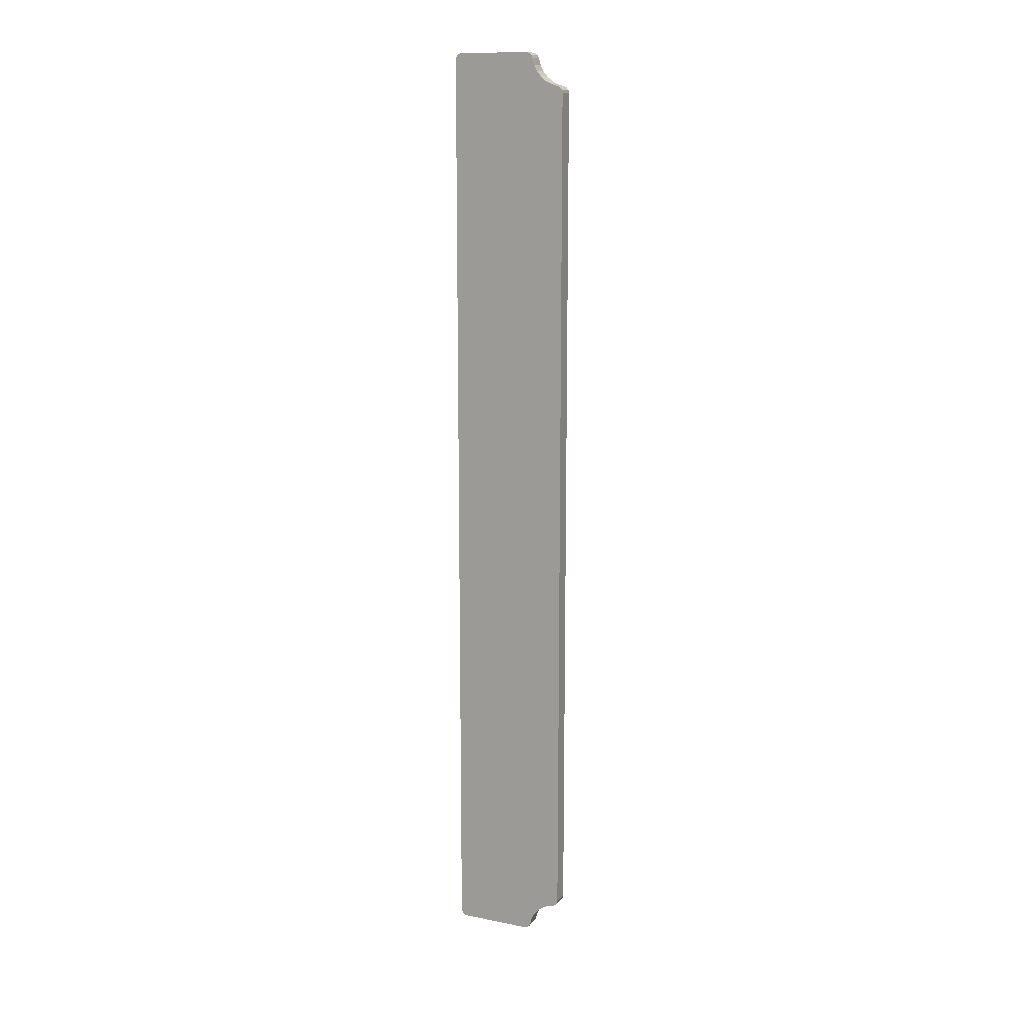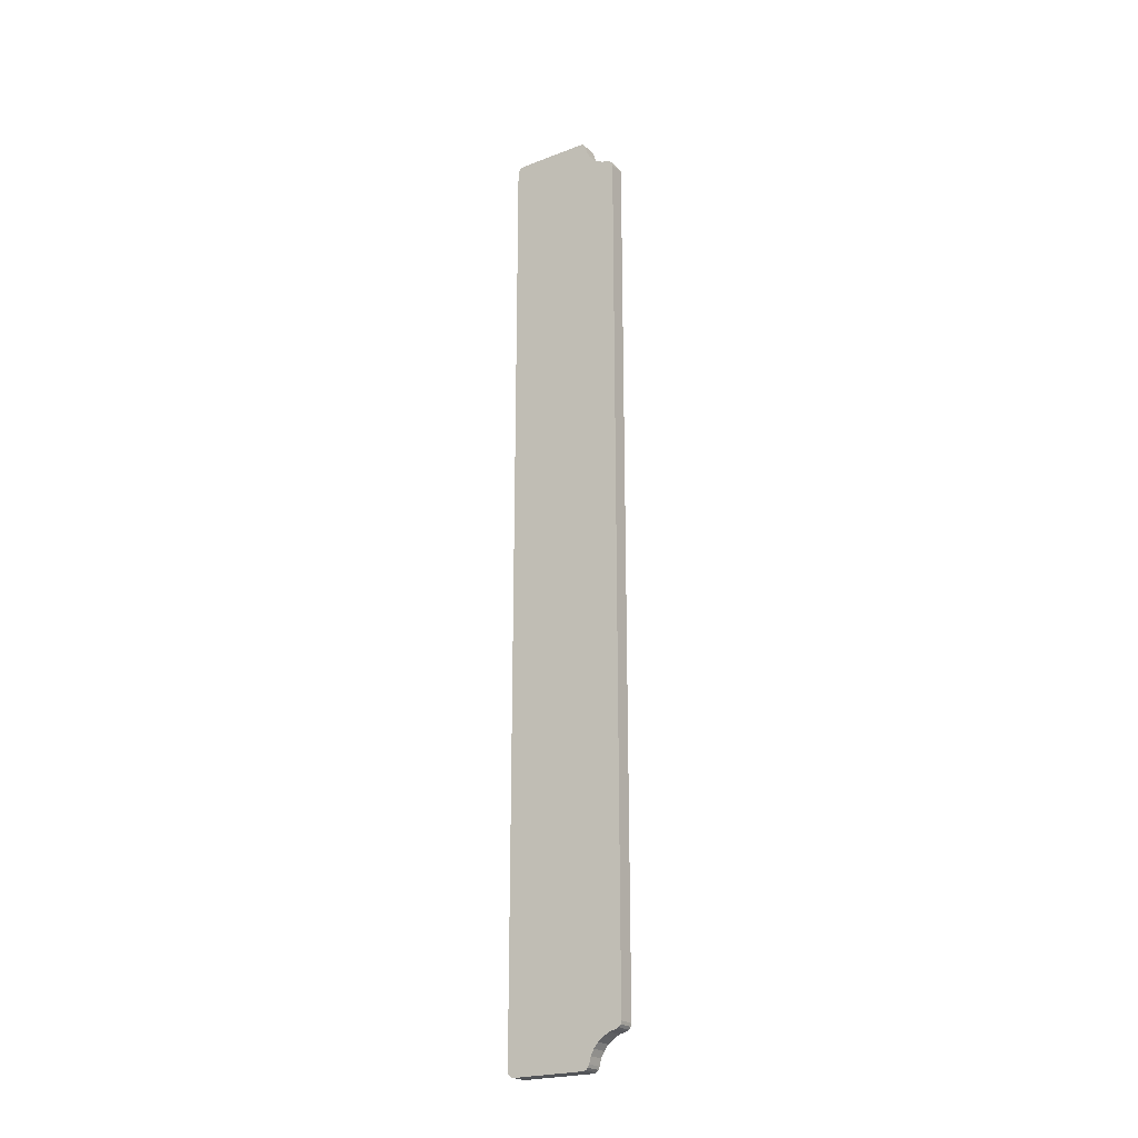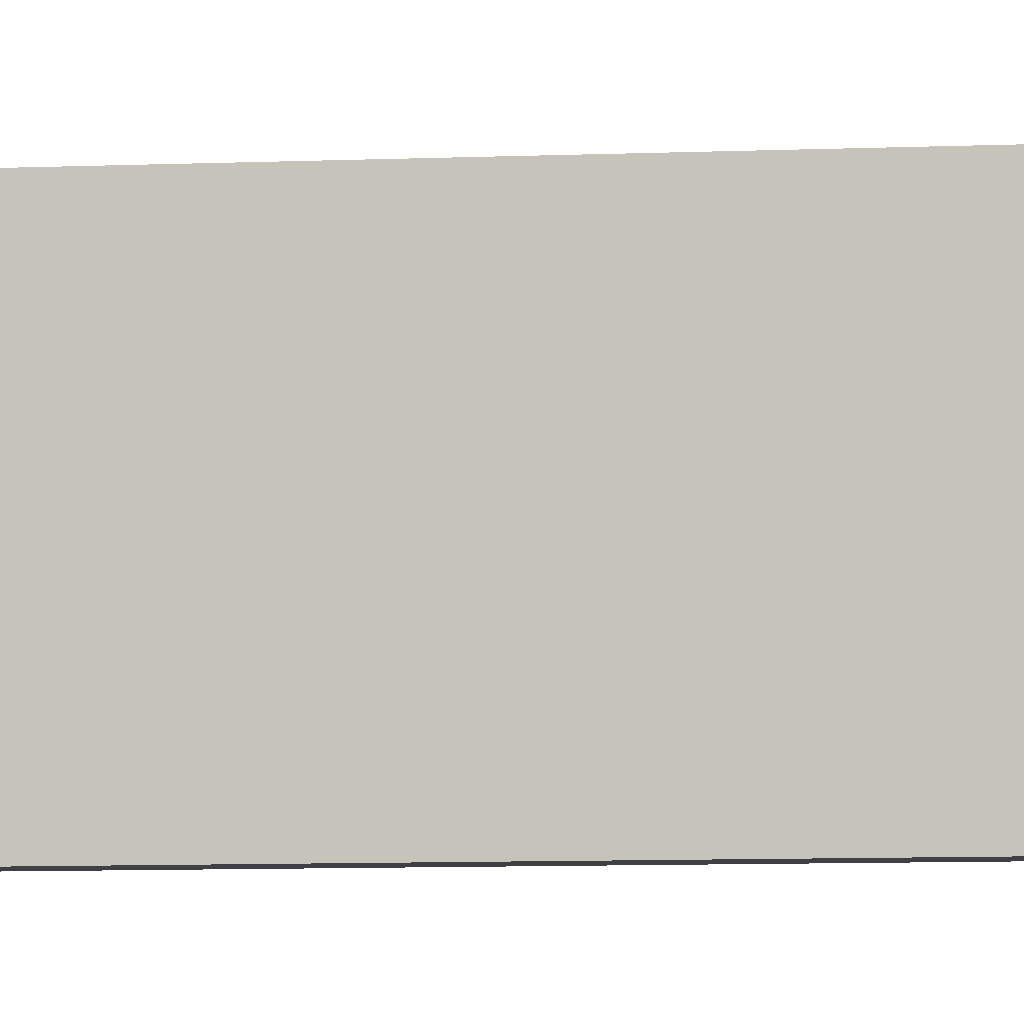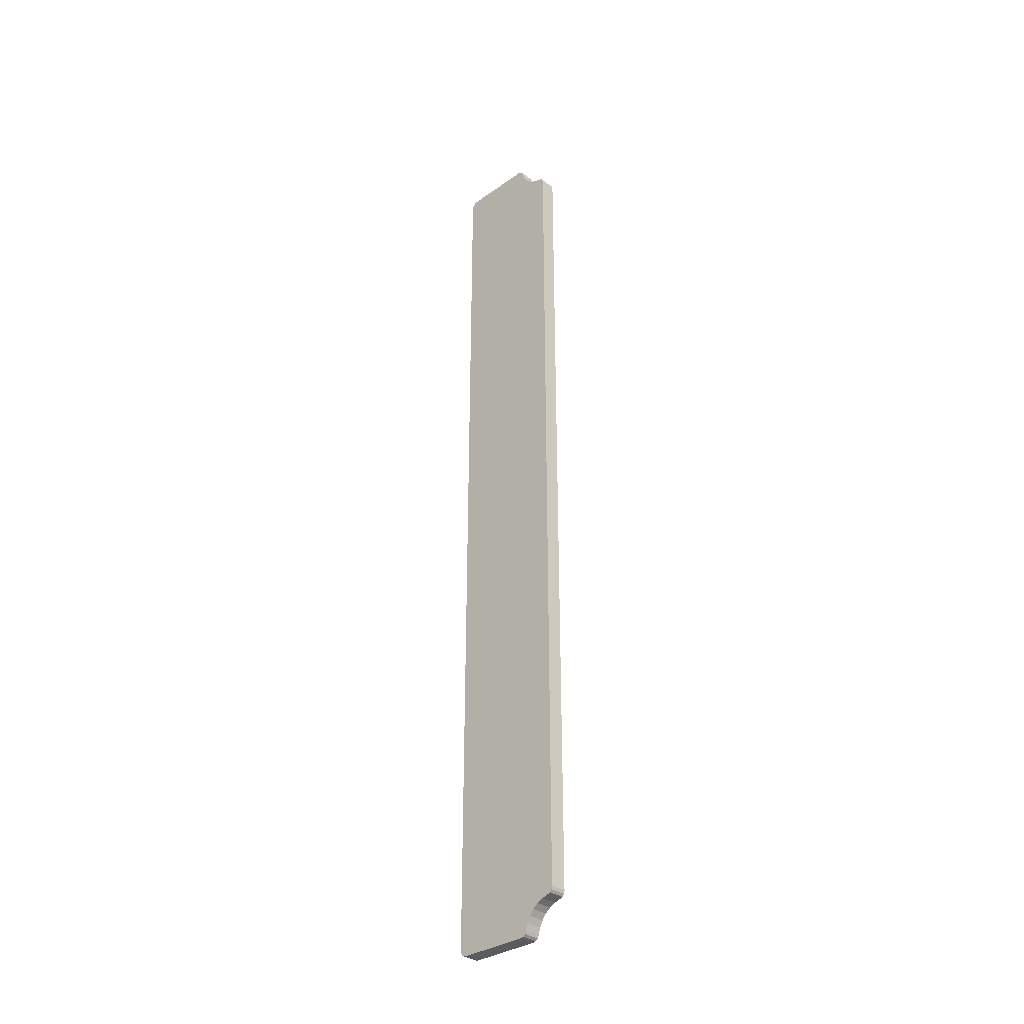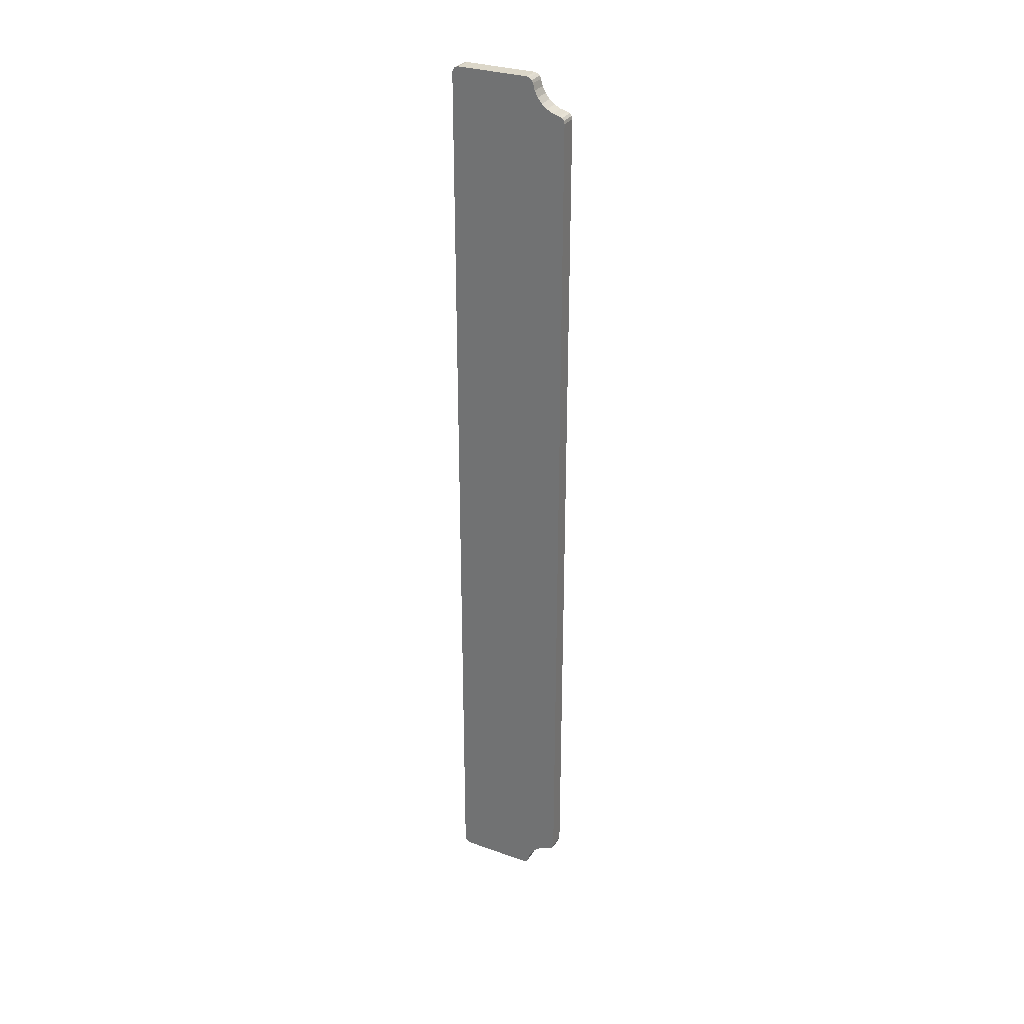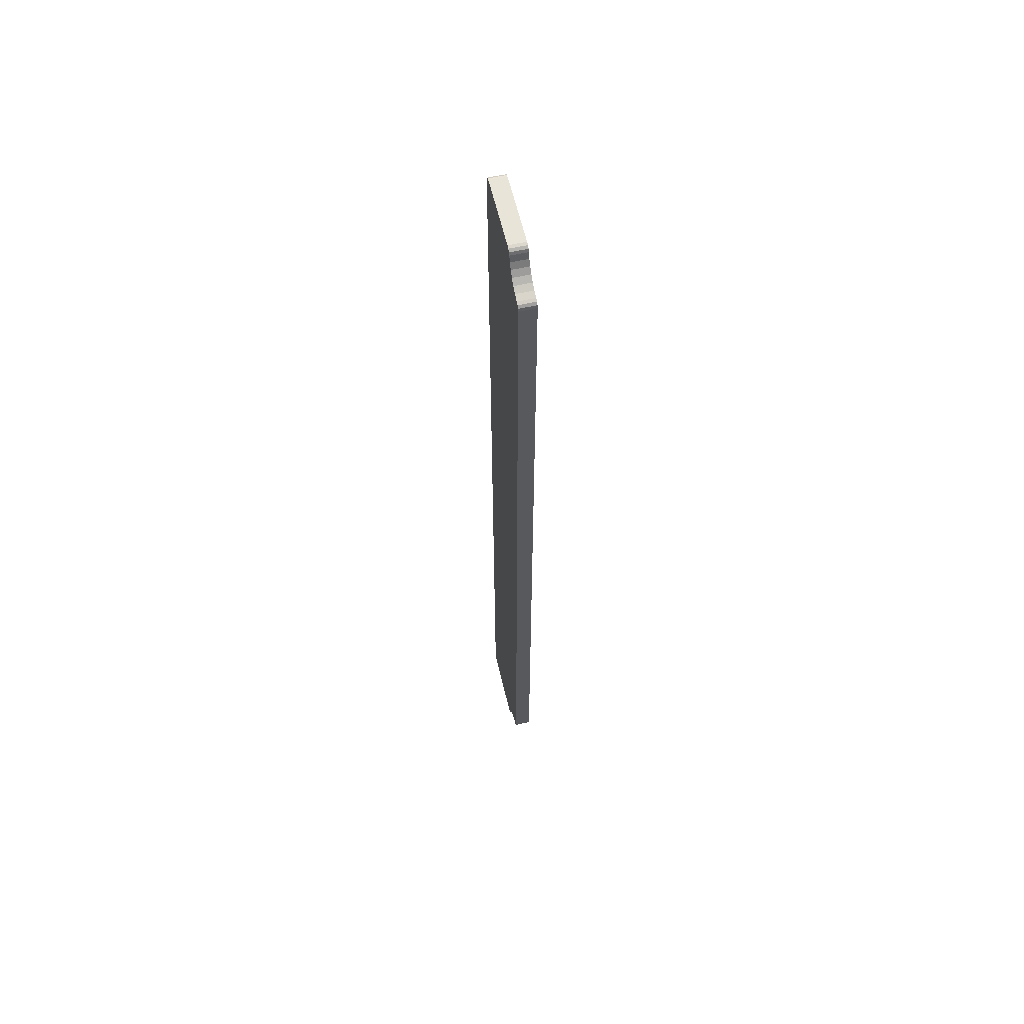
<metadata>
{"format":"obj","ext":"obj","renderer":"f3d","projection":"perspective","resolution":1024,"background":"white","views":[{"elev":13.1,"azim":114.3,"up":"+Y"},{"elev":-22.8,"azim":123.1,"up":"+Y"},{"elev":-4.6,"azim":-78.4,"up":"+Z"},{"elev":-32.9,"azim":134.2,"up":"+Y"},{"elev":30.3,"azim":117.2,"up":"+Y"},{"elev":59.9,"azim":166.9,"up":"+Y"}]}
</metadata>
<code>
o 2389898082720
v 2318 -164 702
v 2325 -164 702
v 2318 257 702
v 2318 257 702
v 2325 -164 702
v 2325 257 702
v 2318 260 699
v 2325 260 699
v 2318 260 666.7
v 2318 260 666.7
v 2325 260 699
v 2325 260 666.7
v 2325 245.2 651.5
v 2318 245.2 651.5
v 2325 246 654.5
v 2325 246 654.5
v 2318 245.2 651.5
v 2318 246 654.5
v 2325 246 654.5
v 2318 246 654.5
v 2325 247.4 657.2
v 2325 247.4 657.2
v 2318 246 654.5
v 2318 247.4 657.2
v 2325 247.4 657.2
v 2318 247.4 657.2
v 2325 249.4 659.6
v 2325 249.4 659.6
v 2318 247.4 657.2
v 2318 249.4 659.6
v 2325 249.4 659.6
v 2318 249.4 659.6
v 2325 251.8 661.6
v 2325 251.8 661.6
v 2318 249.4 659.6
v 2318 251.8 661.6
v 2325 251.8 661.6
v 2318 251.8 661.6
v 2325 254.5 663
v 2325 254.5 663
v 2318 251.8 661.6
v 2318 254.5 663
v 2325 254.5 663
v 2318 254.5 663
v 2325 257.5 663.8
v 2325 257.5 663.8
v 2318 254.5 663
v 2318 257.5 663.8
v 2325 -149.3 649
v 2318 -149.3 649
v 2325 242.3 649
v 2325 242.3 649
v 2318 -149.3 649
v 2318 242.3 649
v 2318 -152.2 651.5
v 2325 -152.2 651.5
v 2318 -153 654.5
v 2318 -153 654.5
v 2325 -152.2 651.5
v 2325 -153 654.5
v 2318 -153 654.5
v 2325 -153 654.5
v 2318 -154.4 657.2
v 2318 -154.4 657.2
v 2325 -153 654.5
v 2325 -154.4 657.2
v 2318 -154.4 657.2
v 2325 -154.4 657.2
v 2318 -156.4 659.6
v 2318 -156.4 659.6
v 2325 -154.4 657.2
v 2325 -156.4 659.6
v 2318 -156.4 659.6
v 2325 -156.4 659.6
v 2318 -158.8 661.6
v 2318 -158.8 661.6
v 2325 -156.4 659.6
v 2325 -158.8 661.6
v 2318 -158.8 661.6
v 2325 -158.8 661.6
v 2318 -161.5 663
v 2318 -161.5 663
v 2325 -158.8 661.6
v 2325 -161.5 663
v 2318 -161.5 663
v 2325 -161.5 663
v 2318 -164.5 663.8
v 2318 -164.5 663.8
v 2325 -161.5 663
v 2325 -164.5 663.8
v 2325 -167 666.7
v 2325 -167 699
v 2318 -167 666.7
v 2318 -167 666.7
v 2325 -167 699
v 2318 -167 699
v 2318 -167 699
v 2318 260 699
v 2318 -167 666.7
v 2318 -167 666.7
v 2318 260 699
v 2318 260 666.7
v 2318 -167 666.7
v 2318 260 666.7
v 2318 -161.5 663
v 2318 -161.5 663
v 2318 260 666.7
v 2318 254.5 663
v 2318 -161.5 663
v 2318 254.5 663
v 2318 -158.8 661.6
v 2318 -158.8 661.6
v 2318 254.5 663
v 2318 251.8 661.6
v 2318 -158.8 661.6
v 2318 251.8 661.6
v 2318 -156.4 659.6
v 2318 -156.4 659.6
v 2318 251.8 661.6
v 2318 249.4 659.6
v 2318 -156.4 659.6
v 2318 249.4 659.6
v 2318 -154.4 657.2
v 2318 -154.4 657.2
v 2318 249.4 659.6
v 2318 247.4 657.2
v 2318 -154.4 657.2
v 2318 247.4 657.2
v 2318 -153 654.5
v 2318 -153 654.5
v 2318 247.4 657.2
v 2318 246 654.5
v 2318 -153 654.5
v 2318 246 654.5
v 2318 -152.2 651.5
v 2318 -152.2 651.5
v 2318 246 654.5
v 2318 -149.3 649
v 2318 -152.2 651.5
v 2318 -149.3 649
v 2318 -151.7 650.2
v 2318 -151.7 650.2
v 2318 -149.3 649
v 2318 -150.6 649.3
v 2318 260 699
v 2318 -167 699
v 2318 -164 702
v 2318 -164 702
v 2318 -167 699
v 2318 -166.8 700.1
v 2318 -164 702
v 2318 -166.8 700.1
v 2318 -166.1 701.1
v 2318 -166.1 701.1
v 2318 -165.1 701.8
v 2318 -164 702
v 2318 -164 702
v 2318 257 702
v 2318 260 699
v 2318 260 699
v 2318 257 702
v 2318 259.8 700.1
v 2318 259.8 700.1
v 2318 257 702
v 2318 259.1 701.1
v 2318 259.1 701.1
v 2318 257 702
v 2318 258.1 701.8
v 2318 260 666.7
v 2318 259.7 665.4
v 2318 254.5 663
v 2318 254.5 663
v 2318 259.7 665.4
v 2318 257.5 663.8
v 2318 257.5 663.8
v 2318 259.7 665.4
v 2318 258.8 664.3
v 2318 246 654.5
v 2318 245.2 651.5
v 2318 -149.3 649
v 2318 -149.3 649
v 2318 245.2 651.5
v 2318 242.3 649
v 2318 242.3 649
v 2318 245.2 651.5
v 2318 244.7 650.2
v 2318 242.3 649
v 2318 244.7 650.2
v 2318 243.6 649.3
v 2318 -167 666.7
v 2318 -161.5 663
v 2318 -166.7 665.4
v 2318 -166.7 665.4
v 2318 -161.5 663
v 2318 -164.5 663.8
v 2318 -166.7 665.4
v 2318 -164.5 663.8
v 2318 -165.8 664.3
v 2325 -164 702
v 2325 260 699
v 2325 257 702
v 2325 257 702
v 2325 260 699
v 2325 259.8 700.1
v 2325 257 702
v 2325 259.8 700.1
v 2325 259.1 701.1
v 2325 -165.1 701.8
v 2325 -166.1 701.1
v 2325 -164 702
v 2325 -164 702
v 2325 -166.1 701.1
v 2325 -166.8 700.1
v 2325 -164 702
v 2325 -166.8 700.1
v 2325 -167 699
v 2325 -164 702
v 2325 -167 699
v 2325 260 699
v 2325 260 699
v 2325 -167 699
v 2325 -167 666.7
v 2325 260 699
v 2325 -167 666.7
v 2325 260 666.7
v 2325 260 666.7
v 2325 -167 666.7
v 2325 -161.5 663
v 2325 260 666.7
v 2325 -161.5 663
v 2325 254.5 663
v 2325 254.5 663
v 2325 -161.5 663
v 2325 -158.8 661.6
v 2325 254.5 663
v 2325 -158.8 661.6
v 2325 251.8 661.6
v 2325 251.8 661.6
v 2325 -158.8 661.6
v 2325 -156.4 659.6
v 2325 251.8 661.6
v 2325 -156.4 659.6
v 2325 249.4 659.6
v 2325 249.4 659.6
v 2325 -156.4 659.6
v 2325 -154.4 657.2
v 2325 249.4 659.6
v 2325 -154.4 657.2
v 2325 247.4 657.2
v 2325 247.4 657.2
v 2325 -154.4 657.2
v 2325 -153 654.5
v 2325 247.4 657.2
v 2325 -153 654.5
v 2325 246 654.5
v 2325 246 654.5
v 2325 -153 654.5
v 2325 -152.2 651.5
v 2325 246 654.5
v 2325 -152.2 651.5
v 2325 -149.3 649
v 2325 -149.3 649
v 2325 -152.2 651.5
v 2325 -151.7 650.2
v 2325 -149.3 649
v 2325 -151.7 650.2
v 2325 -150.6 649.3
v 2325 -167 666.7
v 2325 -166.7 665.4
v 2325 -161.5 663
v 2325 -161.5 663
v 2325 -166.7 665.4
v 2325 -164.5 663.8
v 2325 -164.5 663.8
v 2325 -166.7 665.4
v 2325 -165.8 664.3
v 2325 246 654.5
v 2325 -149.3 649
v 2325 245.2 651.5
v 2325 245.2 651.5
v 2325 -149.3 649
v 2325 242.3 649
v 2325 245.2 651.5
v 2325 242.3 649
v 2325 244.7 650.2
v 2325 244.7 650.2
v 2325 242.3 649
v 2325 243.6 649.3
v 2325 260 666.7
v 2325 254.5 663
v 2325 259.7 665.4
v 2325 259.7 665.4
v 2325 254.5 663
v 2325 257.5 663.8
v 2325 259.7 665.4
v 2325 257.5 663.8
v 2325 258.8 664.3
v 2325 259.1 701.1
v 2325 258.1 701.8
v 2325 257 702
v 2325 -164 702
v 2318 -164 702
v 2325 -165.1 701.8
v 2325 -165.1 701.8
v 2318 -164 702
v 2318 -165.1 701.8
v 2325 -165.1 701.8
v 2318 -165.1 701.8
v 2318 -166.1 701.1
v 2325 -165.1 701.8
v 2318 -166.1 701.1
v 2325 -166.1 701.1
v 2325 -166.1 701.1
v 2318 -166.1 701.1
v 2318 -166.8 700.1
v 2325 -166.1 701.1
v 2318 -166.8 700.1
v 2325 -166.8 700.1
v 2325 -166.8 700.1
v 2318 -166.8 700.1
v 2325 -167 699
v 2325 -167 699
v 2318 -166.8 700.1
v 2318 -167 699
v 2325 -167 666.7
v 2318 -167 666.7
v 2325 -166.7 665.4
v 2325 -166.7 665.4
v 2318 -167 666.7
v 2318 -166.7 665.4
v 2325 -166.7 665.4
v 2318 -166.7 665.4
v 2325 -165.8 664.3
v 2325 -165.8 664.3
v 2318 -166.7 665.4
v 2318 -165.8 664.3
v 2325 -165.8 664.3
v 2318 -165.8 664.3
v 2325 -164.5 663.8
v 2325 -164.5 663.8
v 2318 -165.8 664.3
v 2318 -164.5 663.8
v 2325 -152.2 651.5
v 2318 -152.2 651.5
v 2325 -151.7 650.2
v 2325 -151.7 650.2
v 2318 -152.2 651.5
v 2318 -151.7 650.2
v 2325 -151.7 650.2
v 2318 -151.7 650.2
v 2325 -150.6 649.3
v 2325 -150.6 649.3
v 2318 -151.7 650.2
v 2318 -150.6 649.3
v 2325 -150.6 649.3
v 2318 -150.6 649.3
v 2325 -149.3 649
v 2325 -149.3 649
v 2318 -150.6 649.3
v 2318 -149.3 649
v 2325 260 699
v 2318 260 699
v 2325 259.8 700.1
v 2325 259.8 700.1
v 2318 260 699
v 2318 259.8 700.1
v 2325 259.8 700.1
v 2318 259.8 700.1
v 2318 259.1 701.1
v 2325 259.8 700.1
v 2318 259.1 701.1
v 2325 259.1 701.1
v 2325 259.1 701.1
v 2318 259.1 701.1
v 2318 258.1 701.8
v 2325 259.1 701.1
v 2318 258.1 701.8
v 2325 258.1 701.8
v 2325 258.1 701.8
v 2318 258.1 701.8
v 2325 257 702
v 2325 257 702
v 2318 258.1 701.8
v 2318 257 702
v 2325 257.5 663.8
v 2318 257.5 663.8
v 2325 258.8 664.3
v 2325 258.8 664.3
v 2318 257.5 663.8
v 2318 258.8 664.3
v 2325 258.8 664.3
v 2318 258.8 664.3
v 2325 259.7 665.4
v 2325 259.7 665.4
v 2318 258.8 664.3
v 2318 259.7 665.4
v 2325 259.7 665.4
v 2318 259.7 665.4
v 2325 260 666.7
v 2325 260 666.7
v 2318 259.7 665.4
v 2318 260 666.7
v 2325 242.3 649
v 2318 242.3 649
v 2325 243.6 649.3
v 2325 243.6 649.3
v 2318 242.3 649
v 2318 243.6 649.3
v 2325 243.6 649.3
v 2318 243.6 649.3
v 2325 244.7 650.2
v 2325 244.7 650.2
v 2318 243.6 649.3
v 2318 244.7 650.2
v 2325 244.7 650.2
v 2318 244.7 650.2
v 2325 245.2 651.5
v 2325 245.2 651.5
v 2318 244.7 650.2
v 2318 245.2 651.5
f 1 2 3
f 4 5 6
f 7 8 9
f 10 11 12
f 13 14 15
f 16 17 18
f 19 20 21
f 22 23 24
f 25 26 27
f 28 29 30
f 31 32 33
f 34 35 36
f 37 38 39
f 40 41 42
f 43 44 45
f 46 47 48
f 49 50 51
f 52 53 54
f 55 56 57
f 58 59 60
f 61 62 63
f 64 65 66
f 67 68 69
f 70 71 72
f 73 74 75
f 76 77 78
f 79 80 81
f 82 83 84
f 85 86 87
f 88 89 90
f 91 92 93
f 94 95 96
f 97 98 99
f 100 101 102
f 103 104 105
f 106 107 108
f 109 110 111
f 112 113 114
f 115 116 117
f 118 119 120
f 121 122 123
f 124 125 126
f 127 128 129
f 130 131 132
f 133 134 135
f 136 137 138
f 139 140 141
f 142 143 144
f 145 146 147
f 148 149 150
f 151 152 153
f 154 155 156
f 157 158 159
f 160 161 162
f 163 164 165
f 166 167 168
f 169 170 171
f 172 173 174
f 175 176 177
f 178 179 180
f 181 182 183
f 184 185 186
f 187 188 189
f 190 191 192
f 193 194 195
f 196 197 198
f 199 200 201
f 202 203 204
f 205 206 207
f 208 209 210
f 211 212 213
f 214 215 216
f 217 218 219
f 220 221 222
f 223 224 225
f 226 227 228
f 229 230 231
f 232 233 234
f 235 236 237
f 238 239 240
f 241 242 243
f 244 245 246
f 247 248 249
f 250 251 252
f 253 254 255
f 256 257 258
f 259 260 261
f 262 263 264
f 265 266 267
f 268 269 270
f 271 272 273
f 274 275 276
f 277 278 279
f 280 281 282
f 283 284 285
f 286 287 288
f 289 290 291
f 292 293 294
f 295 296 297
f 298 299 300
f 301 302 303
f 304 305 306
f 307 308 309
f 310 311 312
f 313 314 315
f 316 317 318
f 319 320 321
f 322 323 324
f 325 326 327
f 328 329 330
f 331 332 333
f 334 335 336
f 337 338 339
f 340 341 342
f 343 344 345
f 346 347 348
f 349 350 351
f 352 353 354
f 355 356 357
f 358 359 360
f 361 362 363
f 364 365 366
f 367 368 369
f 370 371 372
f 373 374 375
f 376 377 378
f 379 380 381
f 382 383 384
f 385 386 387
f 388 389 390
f 391 392 393
f 394 395 396
f 397 398 399
f 400 401 402
f 403 404 405
f 406 407 408
f 409 410 411
f 412 413 414
f 415 416 417
f 418 419 420

</code>
